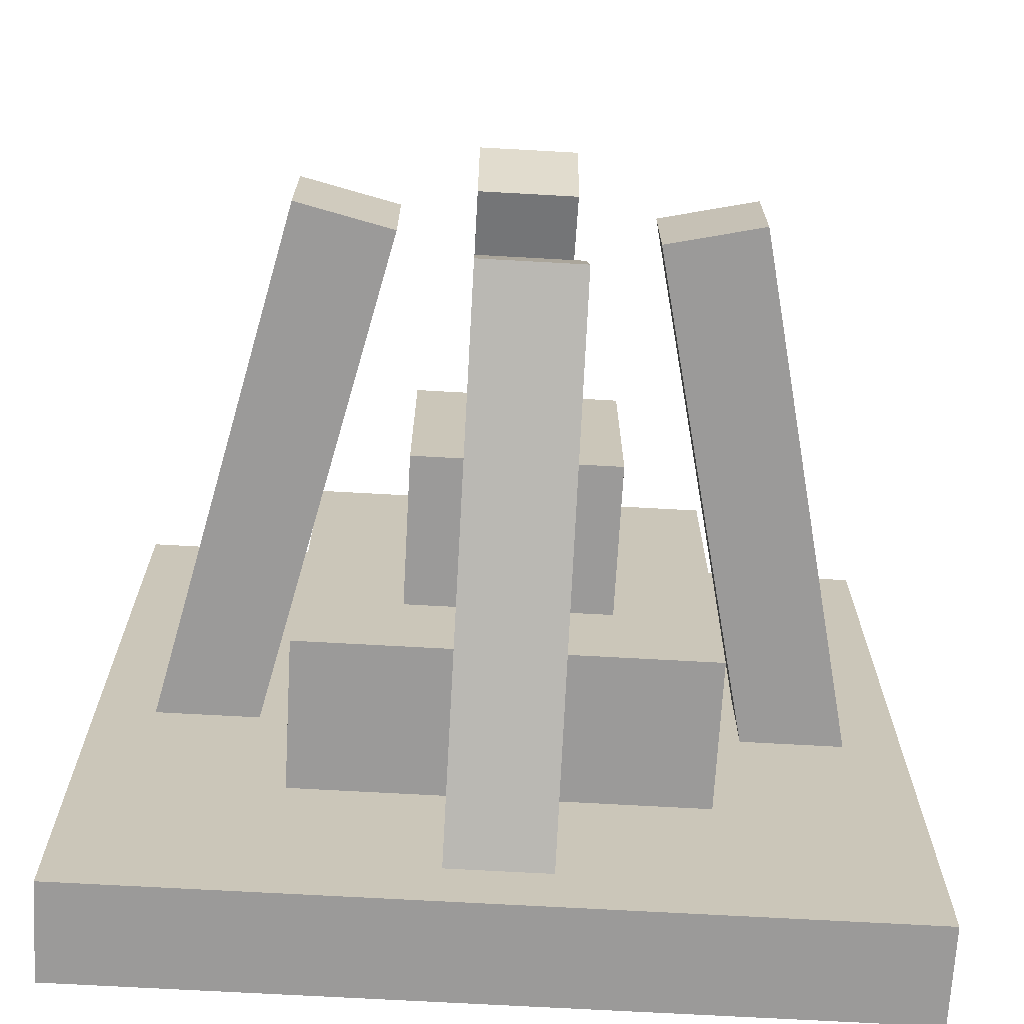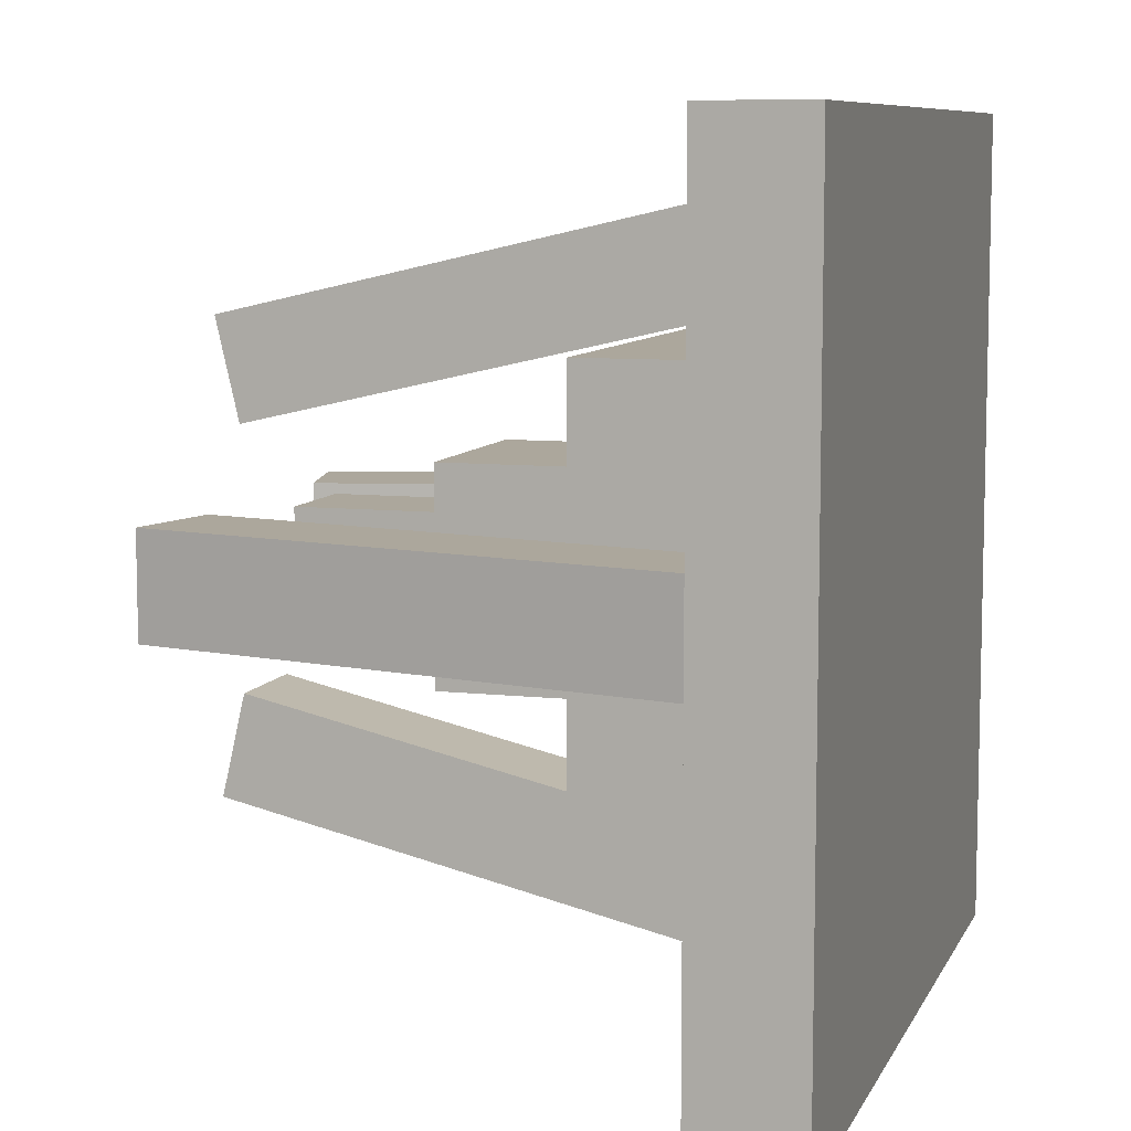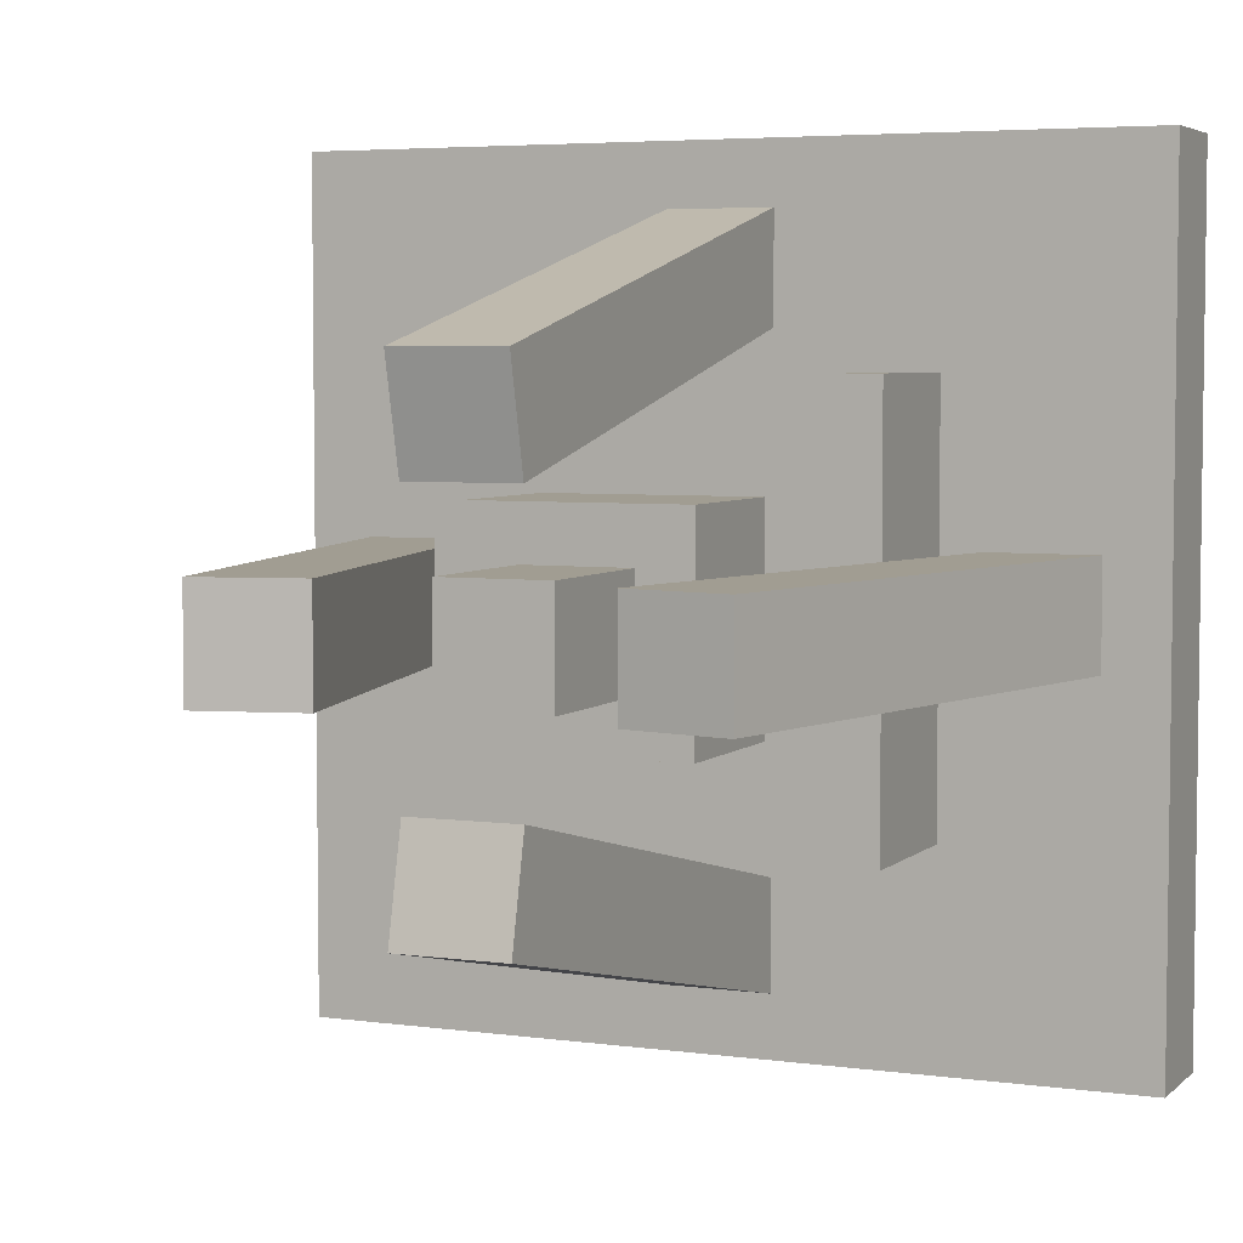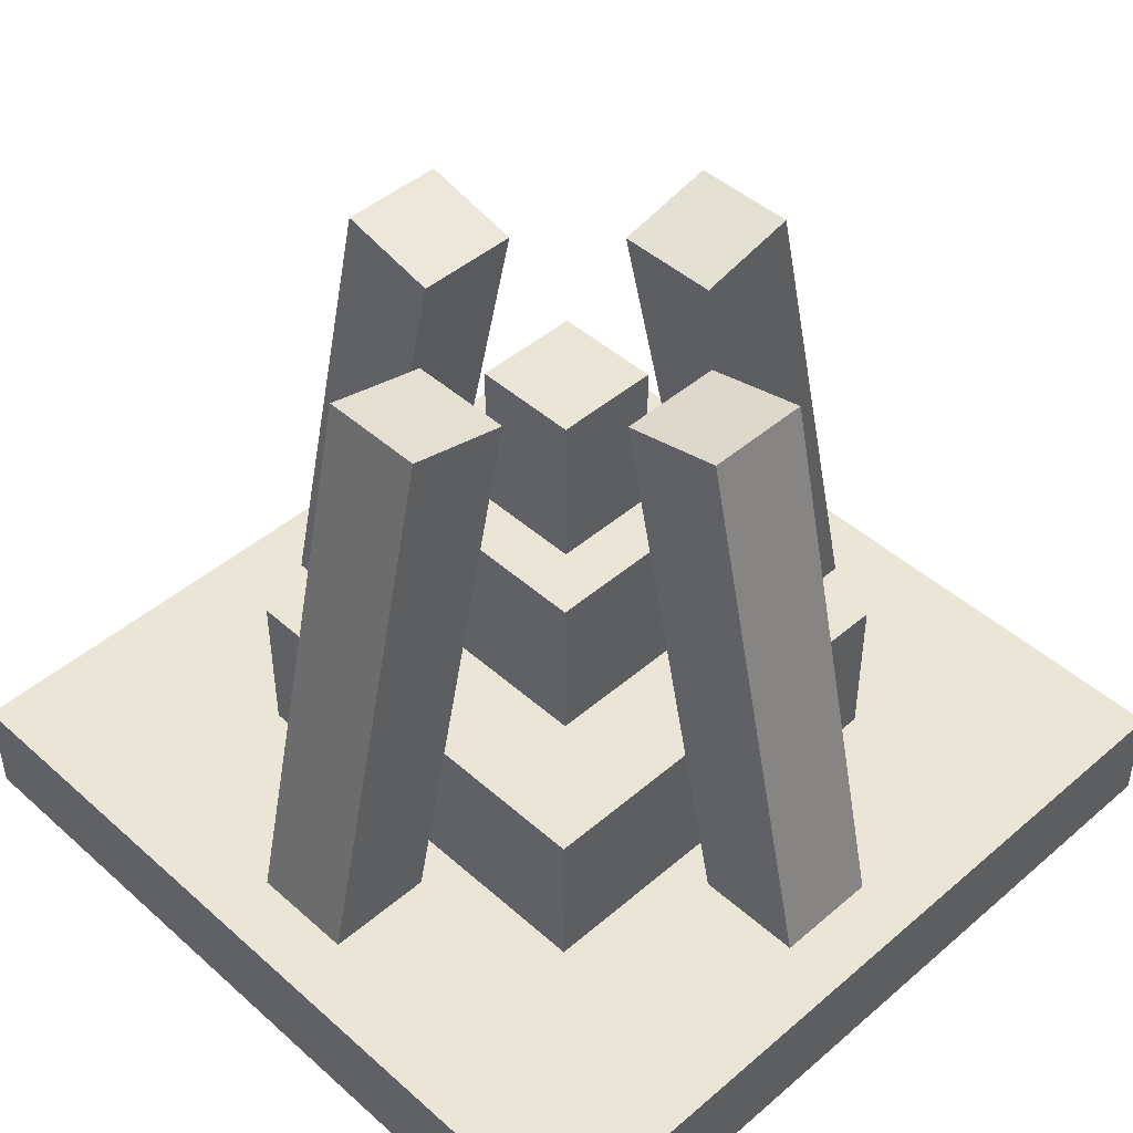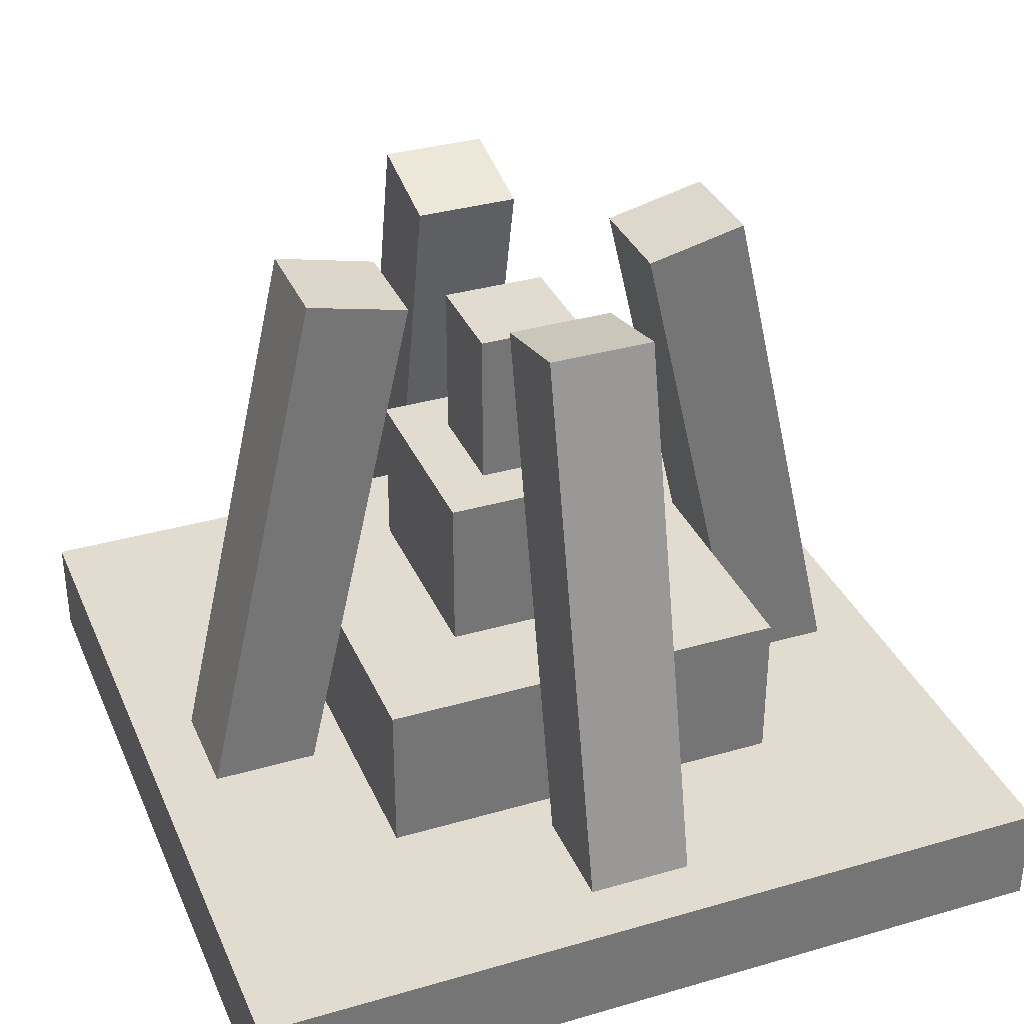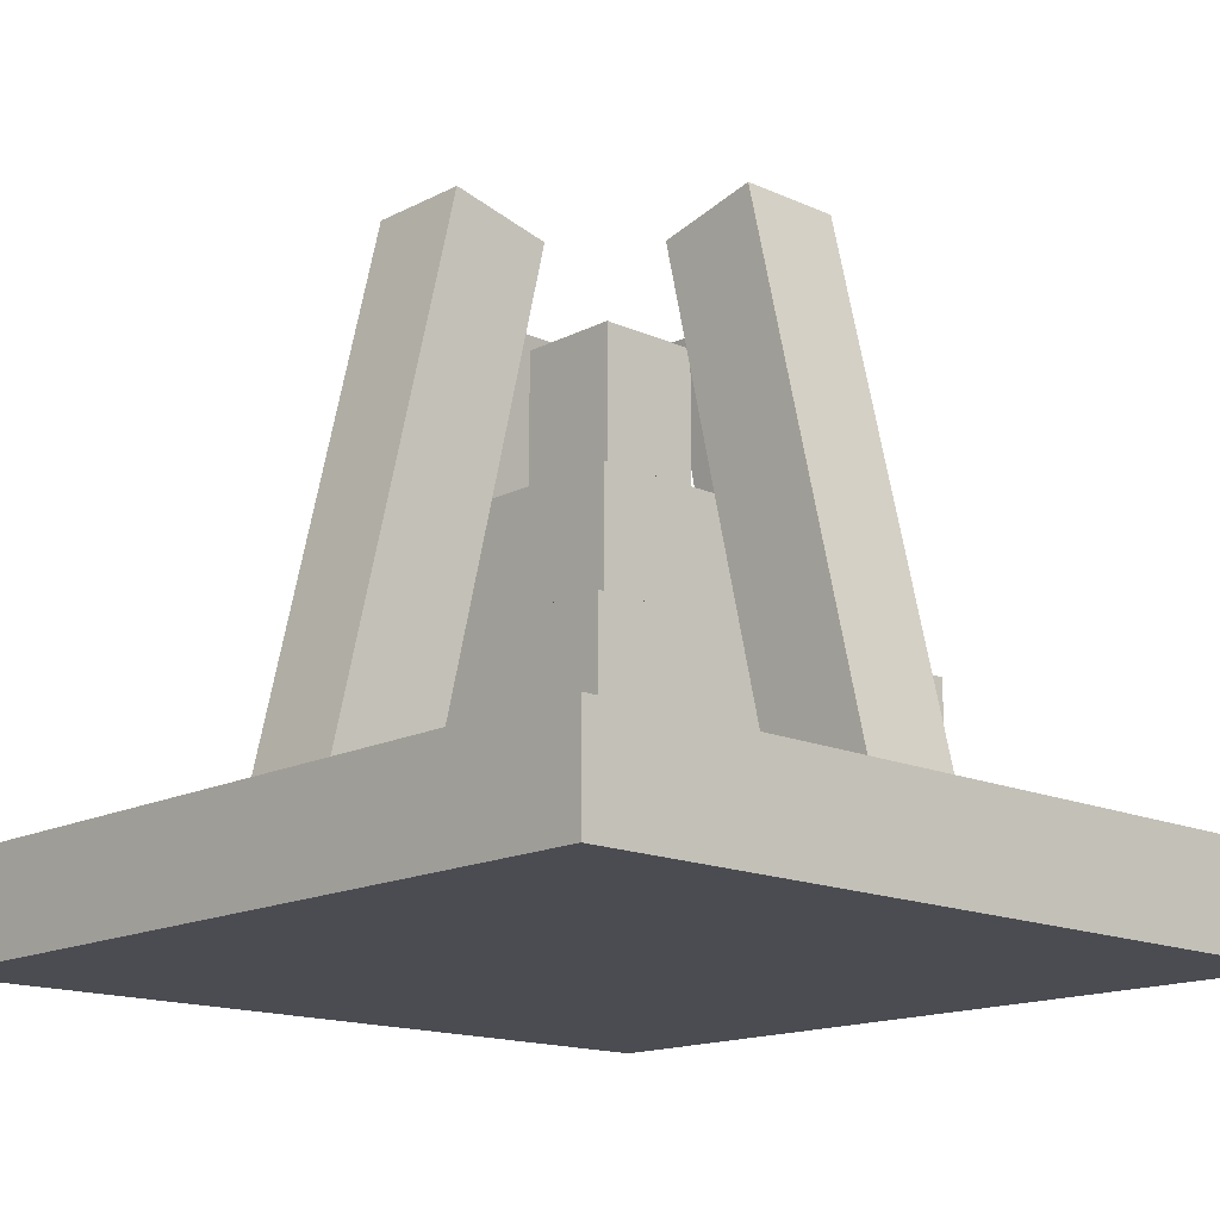
<metadata>
{"format":"obj","ext":"obj","renderer":"f3d","projection":"perspective","resolution":1024,"background":"white","views":[{"elev":-69.5,"azim":176.8,"up":"+Z"},{"elev":8.4,"azim":-73.1,"up":"+Z"},{"elev":4.8,"azim":-156.5,"up":"+Z"},{"elev":45.8,"azim":-134.5,"up":"+Y"},{"elev":34.5,"azim":158.7,"up":"+Y"},{"elev":-15.5,"azim":-133.1,"up":"+Y"}]}
</metadata>
<code>
o ModelMasterRoutingNodeBase
v -0.25 0.0625 0.25
v -0.25 0 0.25
v 0.25 0 0.25
v 0.25 0.0625 0.25
v 0.25 0.0625 -0.25
v 0.25 0 -0.25
v -0.25 0 -0.25
v -0.25 0.0625 -0.25
v -0.1375 0.39 0.03125
v -0.2219 0.0246 0.03125
v -0.161 0.01055 0.03125
v -0.07664 0.3759 0.03125
v -0.07664 0.3759 -0.03125
v -0.161 0.01055 -0.03125
v -0.2219 0.0246 -0.03125
v -0.1375 0.39 -0.03125
v -0.03125 0.376 -0.07664
v -0.03125 0.01058 -0.161
v 0.03125 0.01058 -0.161
v 0.03125 0.376 -0.07664
v 0.03125 0.39 -0.1375
v 0.03125 0.02463 -0.2219
v -0.03125 0.02463 -0.2219
v -0.03125 0.39 -0.1375
v -0.03125 0.39 0.1375
v -0.03125 0.0246 0.2219
v 0.03125 0.0246 0.2219
v 0.03125 0.39 0.1375
v 0.03125 0.3759 0.07664
v 0.03125 0.01055 0.161
v -0.03125 0.01055 0.161
v -0.03125 0.3759 0.07664
v 0.07664 0.376 0.03125
v 0.161 0.01058 0.03125
v 0.2219 0.02463 0.03125
v 0.1375 0.39 0.03125
v 0.1375 0.39 -0.03125
v 0.2219 0.02463 -0.03125
v 0.161 0.01058 -0.03125
v 0.07664 0.376 -0.03125
v -0.125 0.1562 0.125
v -0.125 0.03125 0.125
v 0.125 0.03125 0.125
v 0.125 0.1562 0.125
v 0.125 0.1562 -0.125
v 0.125 0.03125 -0.125
v -0.125 0.03125 -0.125
v -0.125 0.1562 -0.125
v -0.0625 0.25 0.0625
v -0.0625 0.125 0.0625
v 0.0625 0.125 0.0625
v 0.0625 0.25 0.0625
v 0.0625 0.25 -0.0625
v 0.0625 0.125 -0.0625
v -0.0625 0.125 -0.0625
v -0.0625 0.25 -0.0625
v -0.03125 0.3438 0.03125
v -0.03125 0.2188 0.03125
v 0.03125 0.2188 0.03125
v 0.03125 0.3438 0.03125
v 0.03125 0.3438 -0.03125
v 0.03125 0.2188 -0.03125
v -0.03125 0.2188 -0.03125
v -0.03125 0.3438 -0.03125
v -0.1375 0.39 0.03125
v -0.2219 0.0246 0.03125
v -0.161 0.01055 0.03125
v -0.07664 0.3759 0.03125
v -0.07664 0.3759 -0.03125
v -0.161 0.01055 -0.03125
v -0.2219 0.0246 -0.03125
v -0.1375 0.39 -0.03125
v -0.03125 0.376 -0.07664
v -0.03125 0.01058 -0.161
v 0.03125 0.01058 -0.161
v 0.03125 0.376 -0.07664
v 0.03125 0.39 -0.1375
v 0.03125 0.02463 -0.2219
v -0.03125 0.02463 -0.2219
v -0.03125 0.39 -0.1375
v -0.03125 0.39 0.1375
v -0.03125 0.0246 0.2219
v 0.03125 0.0246 0.2219
v 0.03125 0.39 0.1375
v 0.03125 0.3759 0.07664
v 0.03125 0.01055 0.161
v -0.03125 0.01055 0.161
v -0.03125 0.3759 0.07664
v 0.07664 0.376 0.03125
v 0.161 0.01058 0.03125
v 0.2219 0.02463 0.03125
v 0.1375 0.39 0.03125
v 0.1375 0.39 -0.03125
v 0.2219 0.02463 -0.03125
v 0.161 0.01058 -0.03125
v 0.07664 0.376 -0.03125
v -0.125 0.1562 0.125
v -0.125 0.03125 0.125
v 0.125 0.03125 0.125
v 0.125 0.1562 0.125
v 0.125 0.1562 -0.125
v 0.125 0.03125 -0.125
v -0.125 0.03125 -0.125
v -0.125 0.1562 -0.125
v -0.0625 0.25 0.0625
v -0.0625 0.125 0.0625
v 0.0625 0.125 0.0625
v 0.0625 0.25 0.0625
v 0.0625 0.25 -0.0625
v 0.0625 0.125 -0.0625
v -0.0625 0.125 -0.0625
v -0.0625 0.25 -0.0625
v -0.03125 0.3438 0.03125
v -0.03125 0.2188 0.03125
v 0.03125 0.2188 0.03125
v 0.03125 0.3438 0.03125
v 0.03125 0.3438 -0.03125
v 0.03125 0.2188 -0.03125
v -0.03125 0.2188 -0.03125
v -0.03125 0.3438 -0.03125
v -0.0625 0.25 0.0625
v -0.0625 0.125 0.0625
v 0.0625 0.125 0.0625
v 0.0625 0.25 0.0625
v 0.0625 0.25 -0.0625
v 0.0625 0.125 -0.0625
v -0.0625 0.125 -0.0625
v -0.0625 0.25 -0.0625
v -0.03125 0.3438 0.03125
v -0.03125 0.2188 0.03125
v 0.03125 0.2188 0.03125
v 0.03125 0.3438 0.03125
v 0.03125 0.3438 -0.03125
v 0.03125 0.2188 -0.03125
v -0.03125 0.2188 -0.03125
v -0.03125 0.3438 -0.03125
v -0.03125 0.3438 0.03125
v -0.03125 0.2188 0.03125
v 0.03125 0.2188 0.03125
v 0.03125 0.3438 0.03125
v 0.03125 0.3438 -0.03125
v 0.03125 0.2188 -0.03125
v -0.03125 0.2188 -0.03125
v -0.03125 0.3438 -0.03125
f 1 2 3 4
f 5 6 7 8
f 8 1 4 5
f 2 7 6 3
f 5 4 3 6
f 8 7 2 1
f 9 10 11 12
f 13 14 15 16
f 16 9 12 13
f 10 15 14 11
f 13 12 11 14
f 16 15 10 9
f 17 18 19 20
f 21 22 23 24
f 24 17 20 21
f 18 23 22 19
f 21 20 19 22
f 24 23 18 17
f 25 26 27 28
f 29 30 31 32
f 32 25 28 29
f 26 31 30 27
f 29 28 27 30
f 32 31 26 25
f 33 34 35 36
f 37 38 39 40
f 40 33 36 37
f 34 39 38 35
f 37 36 35 38
f 40 39 34 33
f 41 42 43 44
f 45 46 47 48
f 48 41 44 45
f 42 47 46 43
f 45 44 43 46
f 48 47 42 41
f 49 50 51 52
f 53 54 55 56
f 56 49 52 53
f 50 55 54 51
f 53 52 51 54
f 56 55 50 49
f 57 58 59 60
f 61 62 63 64
f 64 57 60 61
f 58 63 62 59
f 61 60 59 62
f 64 63 58 57
f 65 66 67 68
f 69 70 71 72
f 72 65 68 69
f 66 71 70 67
f 69 68 67 70
f 72 71 66 65
f 73 74 75 76
f 77 78 79 80
f 80 73 76 77
f 74 79 78 75
f 77 76 75 78
f 80 79 74 73
f 81 82 83 84
f 85 86 87 88
f 88 81 84 85
f 82 87 86 83
f 85 84 83 86
f 88 87 82 81
f 89 90 91 92
f 93 94 95 96
f 96 89 92 93
f 90 95 94 91
f 93 92 91 94
f 96 95 90 89
f 97 98 99 100
f 101 102 103 104
f 104 97 100 101
f 98 103 102 99
f 101 100 99 102
f 104 103 98 97
f 105 106 107 108
f 109 110 111 112
f 112 105 108 109
f 106 111 110 107
f 109 108 107 110
f 112 111 106 105
f 113 114 115 116
f 117 118 119 120
f 120 113 116 117
f 114 119 118 115
f 117 116 115 118
f 120 119 114 113
f 121 122 123 124
f 125 126 127 128
f 128 121 124 125
f 122 127 126 123
f 125 124 123 126
f 128 127 122 121
f 129 130 131 132
f 133 134 135 136
f 136 129 132 133
f 130 135 134 131
f 133 132 131 134
f 136 135 130 129
f 137 138 139 140
f 141 142 143 144
f 144 137 140 141
f 138 143 142 139
f 141 140 139 142
f 144 143 138 137

</code>
